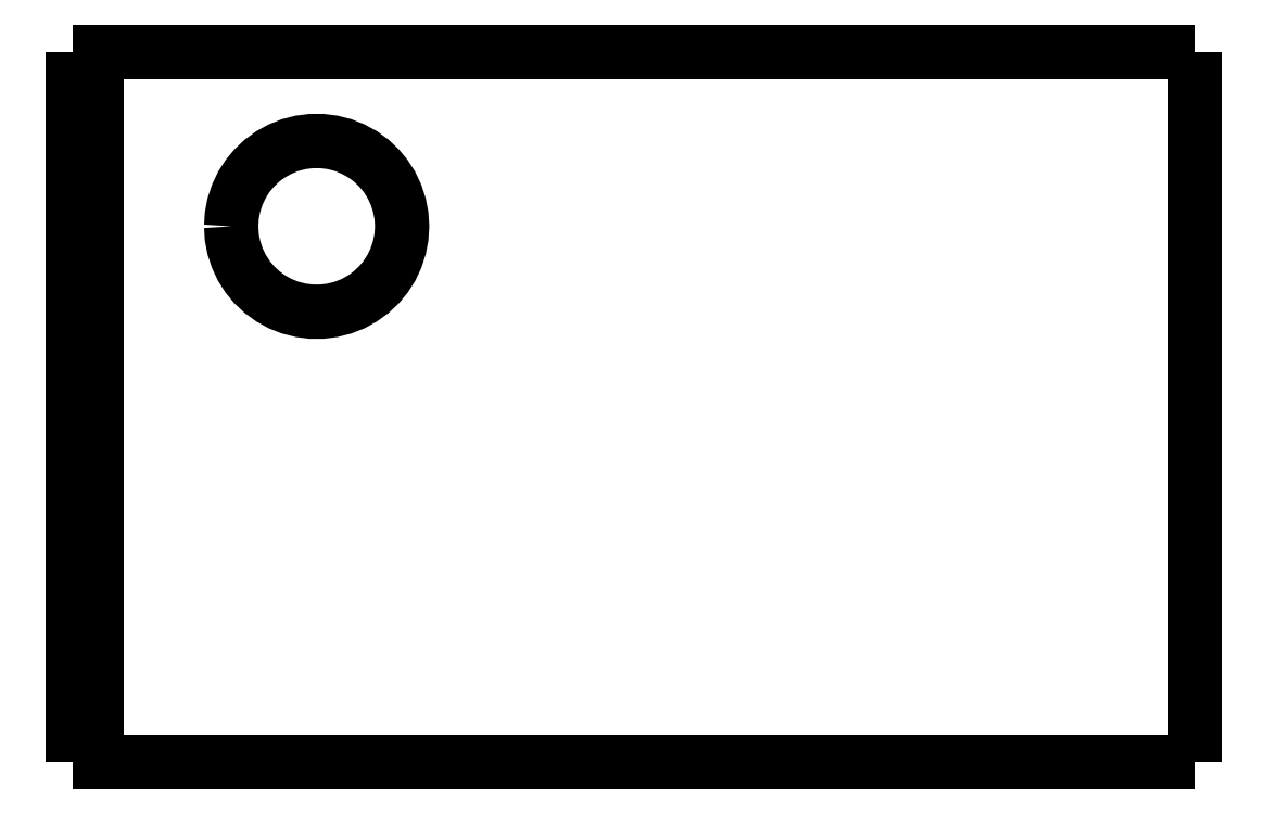
<metadata>
{"format":"dxf","ext":"dxf","renderer":"ezdxf+matplotlib","layout":"modelspace","background":"white","min_lineweight":24,"dpi":150}
</metadata>
<code>
0
SECTION
2
ENTITIES
0
LWPOLYLINE
8
0
90
51
70
0
10
46
20
29.1
10
46
20
28.52
10
46
20
27.94
10
46
20
27.35
10
46
20
26.77
10
46
20
26.19
10
46
20
25.61
10
46
20
25.03
10
46
20
24.44
10
46
20
23.86
10
46
20
23.28
10
46
20
22.7
10
46
20
22.12
10
46
20
21.53
10
46
20
20.95
10
46
20
20.37
10
46
20
19.79
10
46
20
19.21
10
46
20
18.62
10
46
20
18.04
10
46
20
17.46
10
46
20
16.88
10
46
20
16.3
10
46
20
15.71
10
46
20
15.13
10
46
20
14.55
10
46
20
13.97
10
46
20
13.39
10
46
20
12.8
10
46
20
12.22
10
46
20
11.64
10
46
20
11.06
10
46
20
10.48
10
46
20
9.894
10
46
20
9.312
10
46
20
8.73
10
46
20
8.148
10
46
20
7.566
10
46
20
6.984
10
46
20
6.402
10
46
20
5.82
10
46
20
5.238
10
46
20
4.656
10
46
20
4.074
10
46
20
3.492
10
46
20
2.91
10
46
20
2.328
10
46
20
1.746
10
46
20
1.164
10
46
20
0.582
10
46
20
0
0
LWPOLYLINE
8
0
90
51
70
0
10
36.29
20
0
10
36.51
20
0
10
36.74
20
0
10
36.96
20
0
10
37.19
20
0
10
37.43
20
0
10
37.68
20
0
10
37.92
20
0
10
38.18
20
0
10
38.44
20
0
10
38.7
20
0
10
38.96
20
0
10
39.22
20
0
10
39.49
20
0
10
39.76
20
0
10
40.03
20
0
10
40.29
20
0
10
40.56
20
0
10
40.83
20
0
10
41.09
20
0
10
41.35
20
0
10
41.62
20
0
10
41.87
20
0
10
42.12
20
0
10
42.37
20
0
10
42.62
20
0
10
42.85
20
0
10
43.08
20
0
10
43.31
20
0
10
43.53
20
0
10
43.74
20
0
10
43.95
20
0
10
44.15
20
0
10
44.34
20
0
10
44.51
20
0
10
44.69
20
0
10
44.86
20
0
10
45
20
0
10
45.14
20
0
10
45.28
20
0
10
45.4
20
0
10
45.5
20
0
10
45.61
20
0
10
45.71
20
0
10
45.77
20
0
10
45.83
20
0
10
45.9
20
0
10
45.94
20
0
10
45.96
20
0
10
45.98
20
0
10
46
20
0
0
LWPOLYLINE
8
0
90
51
70
0
10
36.29
20
29.1
10
36.51
20
29.1
10
36.74
20
29.1
10
36.96
20
29.1
10
37.19
20
29.1
10
37.43
20
29.1
10
37.68
20
29.1
10
37.92
20
29.1
10
38.18
20
29.1
10
38.44
20
29.1
10
38.7
20
29.1
10
38.96
20
29.1
10
39.22
20
29.1
10
39.49
20
29.1
10
39.76
20
29.1
10
40.03
20
29.1
10
40.29
20
29.1
10
40.56
20
29.1
10
40.83
20
29.1
10
41.09
20
29.1
10
41.35
20
29.1
10
41.62
20
29.1
10
41.87
20
29.1
10
42.12
20
29.1
10
42.37
20
29.1
10
42.62
20
29.1
10
42.85
20
29.1
10
43.08
20
29.1
10
43.31
20
29.1
10
43.53
20
29.1
10
43.74
20
29.1
10
43.95
20
29.1
10
44.15
20
29.1
10
44.34
20
29.1
10
44.51
20
29.1
10
44.69
20
29.1
10
44.86
20
29.1
10
45
20
29.1
10
45.14
20
29.1
10
45.28
20
29.1
10
45.4
20
29.1
10
45.5
20
29.1
10
45.61
20
29.1
10
45.71
20
29.1
10
45.77
20
29.1
10
45.83
20
29.1
10
45.9
20
29.1
10
45.94
20
29.1
10
45.96
20
29.1
10
45.98
20
29.1
10
46
20
29.1
0
LWPOLYLINE
8
0
90
51
70
0
10
0
20
0
10
0
20
0.582
10
0
20
1.164
10
0
20
1.746
10
0
20
2.328
10
0
20
2.91
10
0
20
3.492
10
0
20
4.074
10
0
20
4.656
10
0
20
5.238
10
0
20
5.82
10
0
20
6.402
10
0
20
6.984
10
0
20
7.566
10
0
20
8.148
10
0
20
8.73
10
0
20
9.312
10
0
20
9.894
10
0
20
10.48
10
0
20
11.06
10
0
20
11.64
10
0
20
12.22
10
0
20
12.8
10
0
20
13.39
10
0
20
13.97
10
0
20
14.55
10
0
20
15.13
10
0
20
15.71
10
0
20
16.3
10
0
20
16.88
10
0
20
17.46
10
0
20
18.04
10
0
20
18.62
10
0
20
19.21
10
0
20
19.79
10
0
20
20.37
10
0
20
20.95
10
0
20
21.53
10
0
20
22.12
10
0
20
22.7
10
0
20
23.28
10
0
20
23.86
10
0
20
24.44
10
0
20
25.03
10
0
20
25.61
10
0
20
26.19
10
0
20
26.77
10
0
20
27.35
10
0
20
27.94
10
0
20
28.52
10
0
20
29.1
0
LWPOLYLINE
8
0
90
51
70
0
10
6.5
20
21.95
10
6.528
20
22.39
10
6.61
20
22.82
10
6.746
20
23.24
10
6.933
20
23.64
10
7.168
20
24.01
10
7.449
20
24.35
10
7.769
20
24.65
10
8.125
20
24.91
10
8.51
20
25.12
10
8.918
20
25.28
10
9.344
20
25.39
10
9.78
20
25.44
10
10.22
20
25.44
10
10.66
20
25.39
10
11.08
20
25.28
10
11.49
20
25.12
10
11.88
20
24.91
10
12.23
20
24.65
10
12.55
20
24.35
10
12.83
20
24.01
10
13.07
20
23.64
10
13.25
20
23.24
10
13.39
20
22.82
10
13.47
20
22.39
10
13.5
20
21.95
10
13.47
20
21.51
10
13.39
20
21.08
10
13.25
20
20.66
10
13.07
20
20.26
10
12.83
20
19.89
10
12.55
20
19.55
10
12.23
20
19.25
10
11.88
20
18.99
10
11.49
20
18.78
10
11.08
20
18.62
10
10.66
20
18.51
10
10.22
20
18.46
10
9.78
20
18.46
10
9.344
20
18.51
10
8.918
20
18.62
10
8.51
20
18.78
10
8.125
20
18.99
10
7.769
20
19.25
10
7.449
20
19.55
10
7.168
20
19.89
10
6.933
20
20.26
10
6.746
20
20.66
10
6.61
20
21.08
10
6.528
20
21.51
10
6.5
20
21.95
0
LWPOLYLINE
8
0
90
51
70
0
10
1
20
29.1
10
1.607
20
29.1
10
2.214
20
29.1
10
2.82
20
29.1
10
3.427
20
29.1
10
4.034
20
29.1
10
4.641
20
29.1
10
5.248
20
29.1
10
5.854
20
29.1
10
6.461
20
29.1
10
7.068
20
29.1
10
7.675
20
29.1
10
8.282
20
29.1
10
8.888
20
29.1
10
9.495
20
29.1
10
10.1
20
29.1
10
10.71
20
29.1
10
11.32
20
29.1
10
11.92
20
29.1
10
12.53
20
29.1
10
13.14
20
29.1
10
13.74
20
29.1
10
14.35
20
29.1
10
14.96
20
29.1
10
15.56
20
29.1
10
16.17
20
29.1
10
16.78
20
29.1
10
17.38
20
29.1
10
17.99
20
29.1
10
18.6
20
29.1
10
19.2
20
29.1
10
19.81
20
29.1
10
20.42
20
29.1
10
21.02
20
29.1
10
21.63
20
29.1
10
22.24
20
29.1
10
22.84
20
29.1
10
23.45
20
29.1
10
24.06
20
29.1
10
24.67
20
29.1
10
25.27
20
29.1
10
25.88
20
29.1
10
26.49
20
29.1
10
27.09
20
29.1
10
27.7
20
29.1
10
28.31
20
29.1
10
28.91
20
29.1
10
29.52
20
29.1
10
30.13
20
29.1
10
30.73
20
29.1
10
31.34
20
29.1
0
LWPOLYLINE
8
0
90
51
70
0
10
1
20
29.1
10
1
20
28.52
10
1
20
27.94
10
1
20
27.35
10
1
20
26.77
10
1
20
26.19
10
1
20
25.61
10
1
20
25.03
10
1
20
24.44
10
1
20
23.86
10
1
20
23.28
10
1
20
22.7
10
1
20
22.12
10
1
20
21.53
10
1
20
20.95
10
1
20
20.37
10
1
20
19.79
10
1
20
19.21
10
1
20
18.62
10
1
20
18.04
10
1
20
17.46
10
1
20
16.88
10
1
20
16.3
10
1
20
15.71
10
1
20
15.13
10
1
20
14.55
10
1
20
13.97
10
1
20
13.39
10
1
20
12.8
10
1
20
12.22
10
1
20
11.64
10
1
20
11.06
10
1
20
10.48
10
1
20
9.894
10
1
20
9.312
10
1
20
8.73
10
1
20
8.148
10
1
20
7.566
10
1
20
6.984
10
1
20
6.402
10
1
20
5.82
10
1
20
5.238
10
1
20
4.656
10
1
20
4.074
10
1
20
3.492
10
1
20
2.91
10
1
20
2.328
10
1
20
1.746
10
1
20
1.164
10
1
20
0.582
10
1
20
0
0
LWPOLYLINE
8
0
90
51
70
0
10
1
20
0
10
1.607
20
0
10
2.214
20
0
10
2.82
20
0
10
3.427
20
0
10
4.034
20
0
10
4.641
20
0
10
5.248
20
0
10
5.854
20
0
10
6.461
20
0
10
7.068
20
0
10
7.675
20
0
10
8.282
20
0
10
8.888
20
0
10
9.495
20
0
10
10.1
20
0
10
10.71
20
0
10
11.32
20
0
10
11.92
20
0
10
12.53
20
0
10
13.14
20
0
10
13.74
20
0
10
14.35
20
0
10
14.96
20
0
10
15.56
20
0
10
16.17
20
0
10
16.78
20
0
10
17.38
20
0
10
17.99
20
0
10
18.6
20
0
10
19.2
20
0
10
19.81
20
0
10
20.42
20
0
10
21.02
20
0
10
21.63
20
0
10
22.24
20
0
10
22.84
20
0
10
23.45
20
0
10
24.06
20
0
10
24.67
20
0
10
25.27
20
0
10
25.88
20
0
10
26.49
20
0
10
27.09
20
0
10
27.7
20
0
10
28.31
20
0
10
28.91
20
0
10
29.52
20
0
10
30.13
20
0
10
30.73
20
0
10
31.34
20
0
0
LWPOLYLINE
8
0
90
51
70
0
10
1.421e-14
20
29.1
10
0.02
20
29.1
10
0.04
20
29.1
10
0.06
20
29.1
10
0.08
20
29.1
10
0.1
20
29.1
10
0.12
20
29.1
10
0.14
20
29.1
10
0.16
20
29.1
10
0.18
20
29.1
10
0.2
20
29.1
10
0.22
20
29.1
10
0.24
20
29.1
10
0.26
20
29.1
10
0.28
20
29.1
10
0.3
20
29.1
10
0.32
20
29.1
10
0.34
20
29.1
10
0.36
20
29.1
10
0.38
20
29.1
10
0.4
20
29.1
10
0.42
20
29.1
10
0.44
20
29.1
10
0.46
20
29.1
10
0.48
20
29.1
10
0.5
20
29.1
10
0.52
20
29.1
10
0.54
20
29.1
10
0.56
20
29.1
10
0.58
20
29.1
10
0.6
20
29.1
10
0.62
20
29.1
10
0.64
20
29.1
10
0.66
20
29.1
10
0.68
20
29.1
10
0.7
20
29.1
10
0.72
20
29.1
10
0.74
20
29.1
10
0.76
20
29.1
10
0.78
20
29.1
10
0.8
20
29.1
10
0.82
20
29.1
10
0.84
20
29.1
10
0.86
20
29.1
10
0.88
20
29.1
10
0.9
20
29.1
10
0.92
20
29.1
10
0.94
20
29.1
10
0.96
20
29.1
10
0.98
20
29.1
10
1
20
29.1
0
LWPOLYLINE
8
0
90
51
70
0
10
31.34
20
29.1
10
31.45
20
29.1
10
31.55
20
29.1
10
31.66
20
29.1
10
31.77
20
29.1
10
31.87
20
29.1
10
31.98
20
29.1
10
32.09
20
29.1
10
32.19
20
29.1
10
32.3
20
29.1
10
32.4
20
29.1
10
32.51
20
29.1
10
32.61
20
29.1
10
32.72
20
29.1
10
32.82
20
29.1
10
32.93
20
29.1
10
33.03
20
29.1
10
33.14
20
29.1
10
33.24
20
29.1
10
33.35
20
29.1
10
33.45
20
29.1
10
33.55
20
29.1
10
33.65
20
29.1
10
33.76
20
29.1
10
33.86
20
29.1
10
33.96
20
29.1
10
34.06
20
29.1
10
34.16
20
29.1
10
34.26
20
29.1
10
34.36
20
29.1
10
34.46
20
29.1
10
34.55
20
29.1
10
34.65
20
29.1
10
34.75
20
29.1
10
34.84
20
29.1
10
34.94
20
29.1
10
35.04
20
29.1
10
35.13
20
29.1
10
35.22
20
29.1
10
35.32
20
29.1
10
35.41
20
29.1
10
35.5
20
29.1
10
35.59
20
29.1
10
35.68
20
29.1
10
35.77
20
29.1
10
35.86
20
29.1
10
35.95
20
29.1
10
36.03
20
29.1
10
36.12
20
29.1
10
36.2
20
29.1
10
36.29
20
29.1
0
LWPOLYLINE
8
0
90
51
70
0
10
1
20
0
10
0.98
20
0
10
0.96
20
0
10
0.94
20
0
10
0.92
20
0
10
0.9
20
0
10
0.88
20
0
10
0.86
20
0
10
0.84
20
0
10
0.82
20
0
10
0.8
20
0
10
0.78
20
0
10
0.76
20
0
10
0.74
20
0
10
0.72
20
0
10
0.7
20
0
10
0.68
20
0
10
0.66
20
0
10
0.64
20
0
10
0.62
20
0
10
0.6
20
0
10
0.58
20
0
10
0.56
20
0
10
0.54
20
0
10
0.52
20
0
10
0.5
20
0
10
0.48
20
0
10
0.46
20
0
10
0.44
20
0
10
0.42
20
0
10
0.4
20
0
10
0.38
20
0
10
0.36
20
0
10
0.34
20
0
10
0.32
20
0
10
0.3
20
0
10
0.28
20
0
10
0.26
20
0
10
0.24
20
0
10
0.22
20
0
10
0.2
20
0
10
0.18
20
0
10
0.16
20
0
10
0.14
20
0
10
0.12
20
0
10
0.1
20
0
10
0.08
20
0
10
0.06
20
0
10
0.04
20
0
10
0.02
20
0
10
6.661e-16
20
0
0
LWPOLYLINE
8
0
90
51
70
0
10
36.29
20
0
10
36.2
20
0
10
36.12
20
0
10
36.03
20
0
10
35.95
20
0
10
35.86
20
0
10
35.77
20
0
10
35.68
20
0
10
35.59
20
0
10
35.5
20
0
10
35.41
20
0
10
35.32
20
0
10
35.22
20
0
10
35.13
20
0
10
35.04
20
0
10
34.94
20
0
10
34.84
20
0
10
34.75
20
0
10
34.65
20
0
10
34.55
20
0
10
34.46
20
0
10
34.36
20
0
10
34.26
20
0
10
34.16
20
0
10
34.06
20
0
10
33.96
20
0
10
33.86
20
0
10
33.76
20
0
10
33.65
20
0
10
33.55
20
0
10
33.45
20
0
10
33.35
20
0
10
33.24
20
0
10
33.14
20
0
10
33.03
20
0
10
32.93
20
0
10
32.82
20
0
10
32.72
20
0
10
32.61
20
0
10
32.51
20
0
10
32.4
20
0
10
32.3
20
0
10
32.19
20
0
10
32.09
20
0
10
31.98
20
0
10
31.87
20
0
10
31.77
20
0
10
31.66
20
0
10
31.55
20
0
10
31.45
20
0
10
31.34
20
0
0
ENDSEC
0
EOF

</code>
